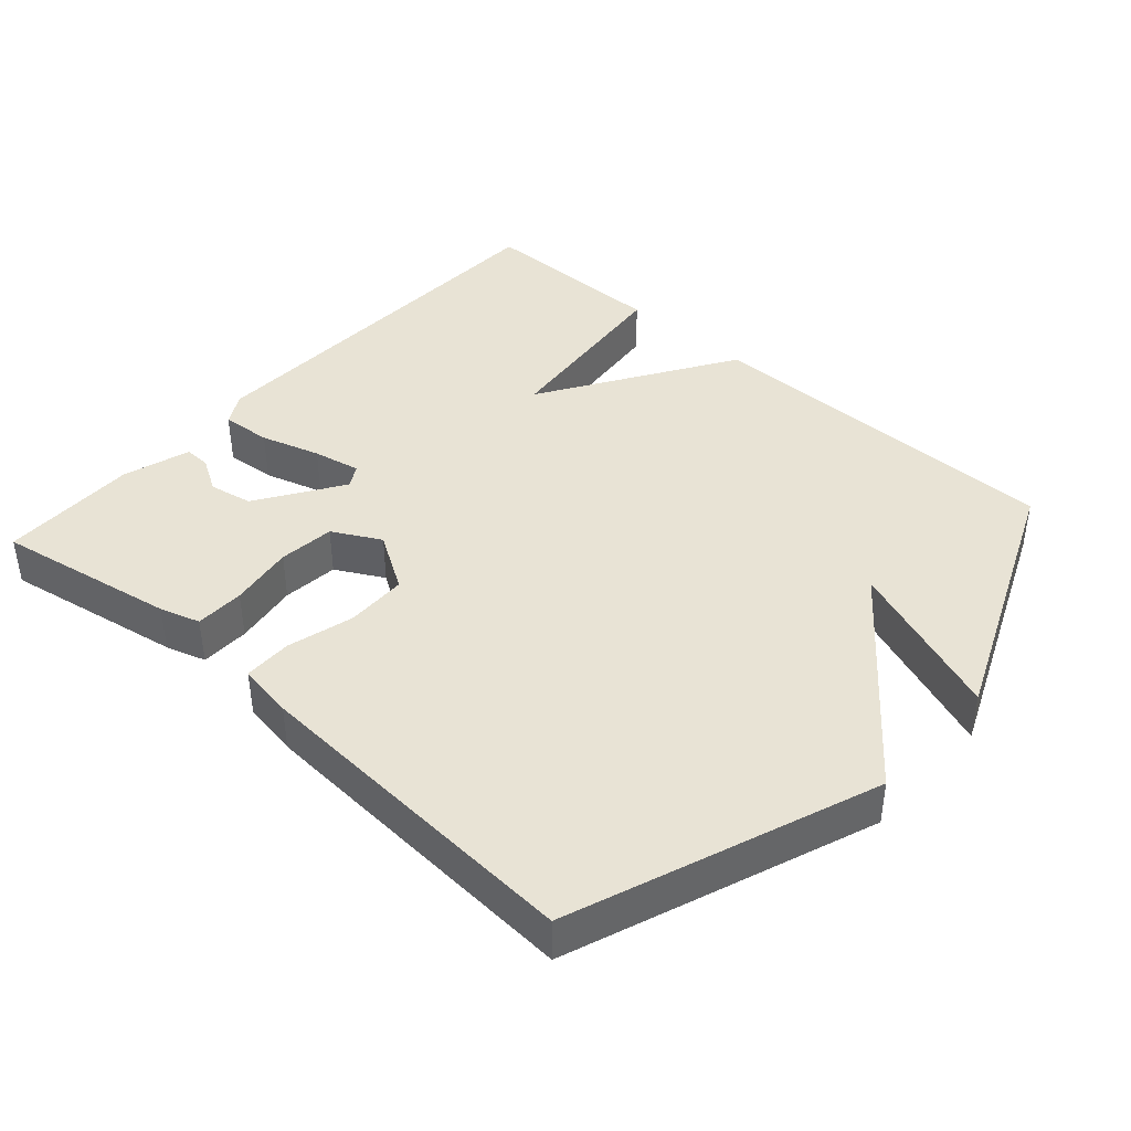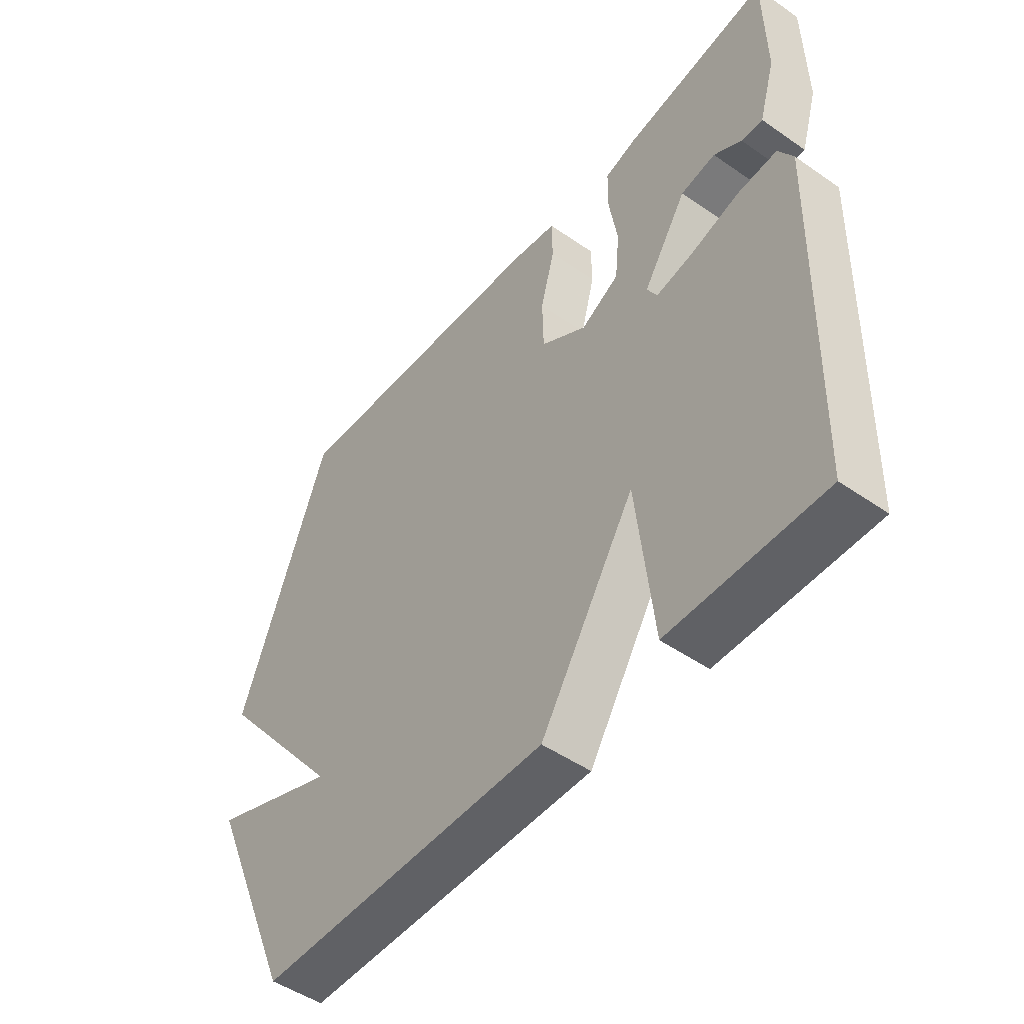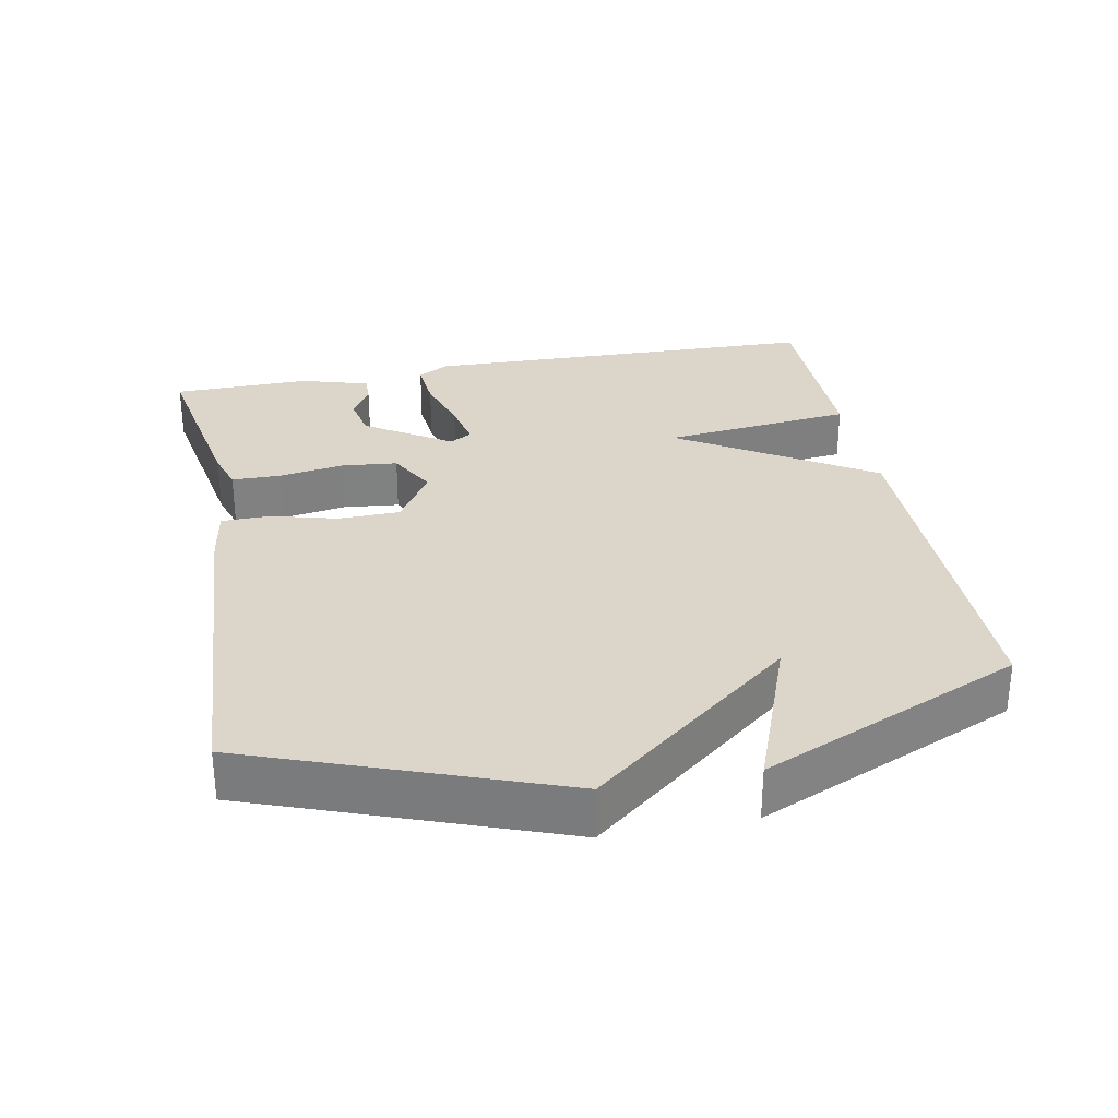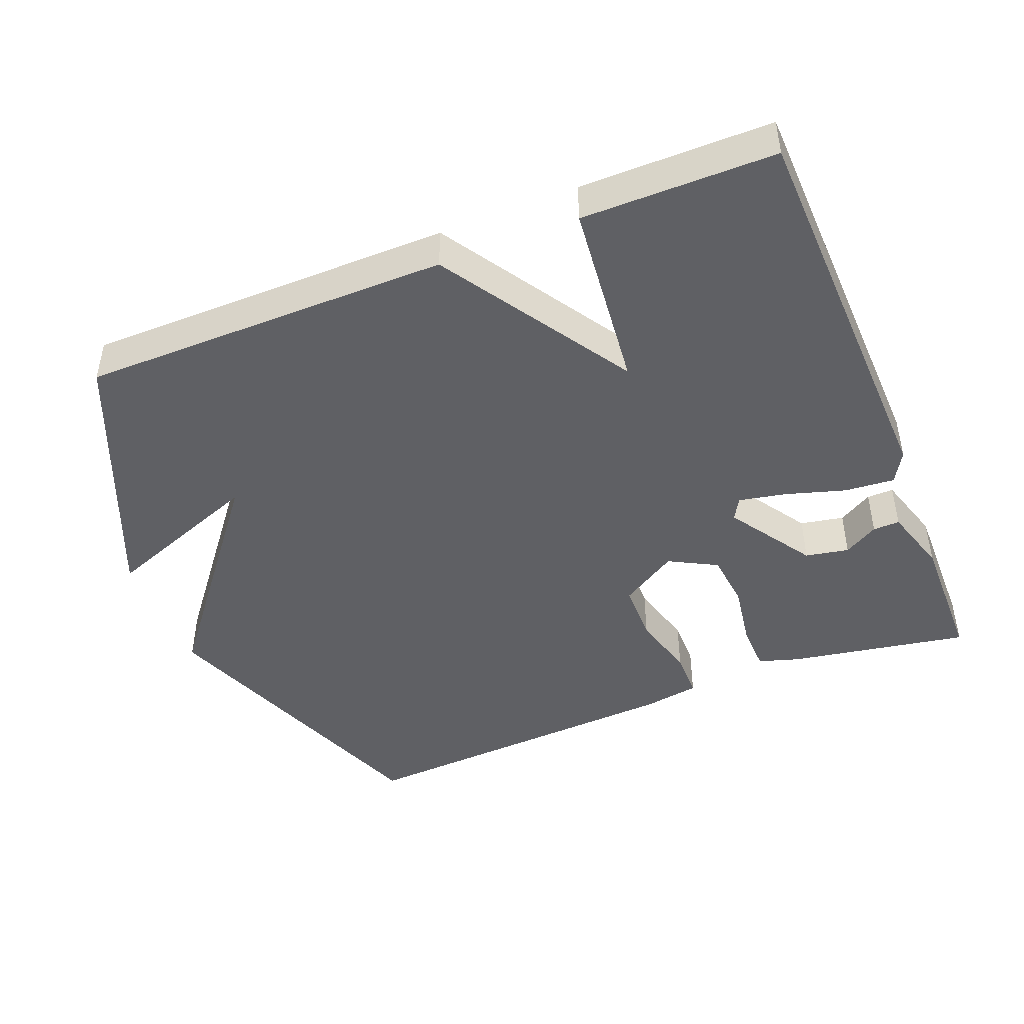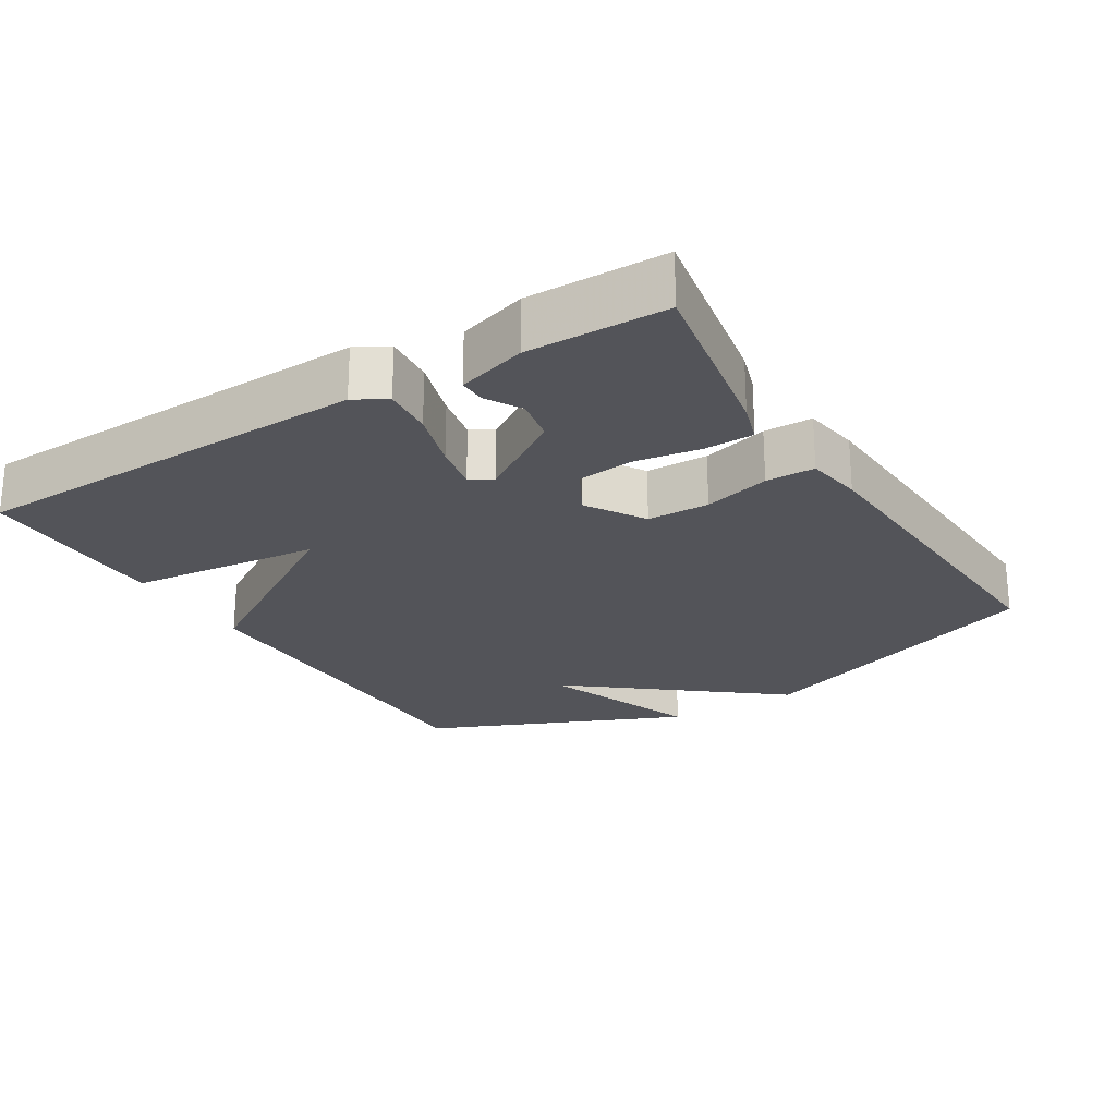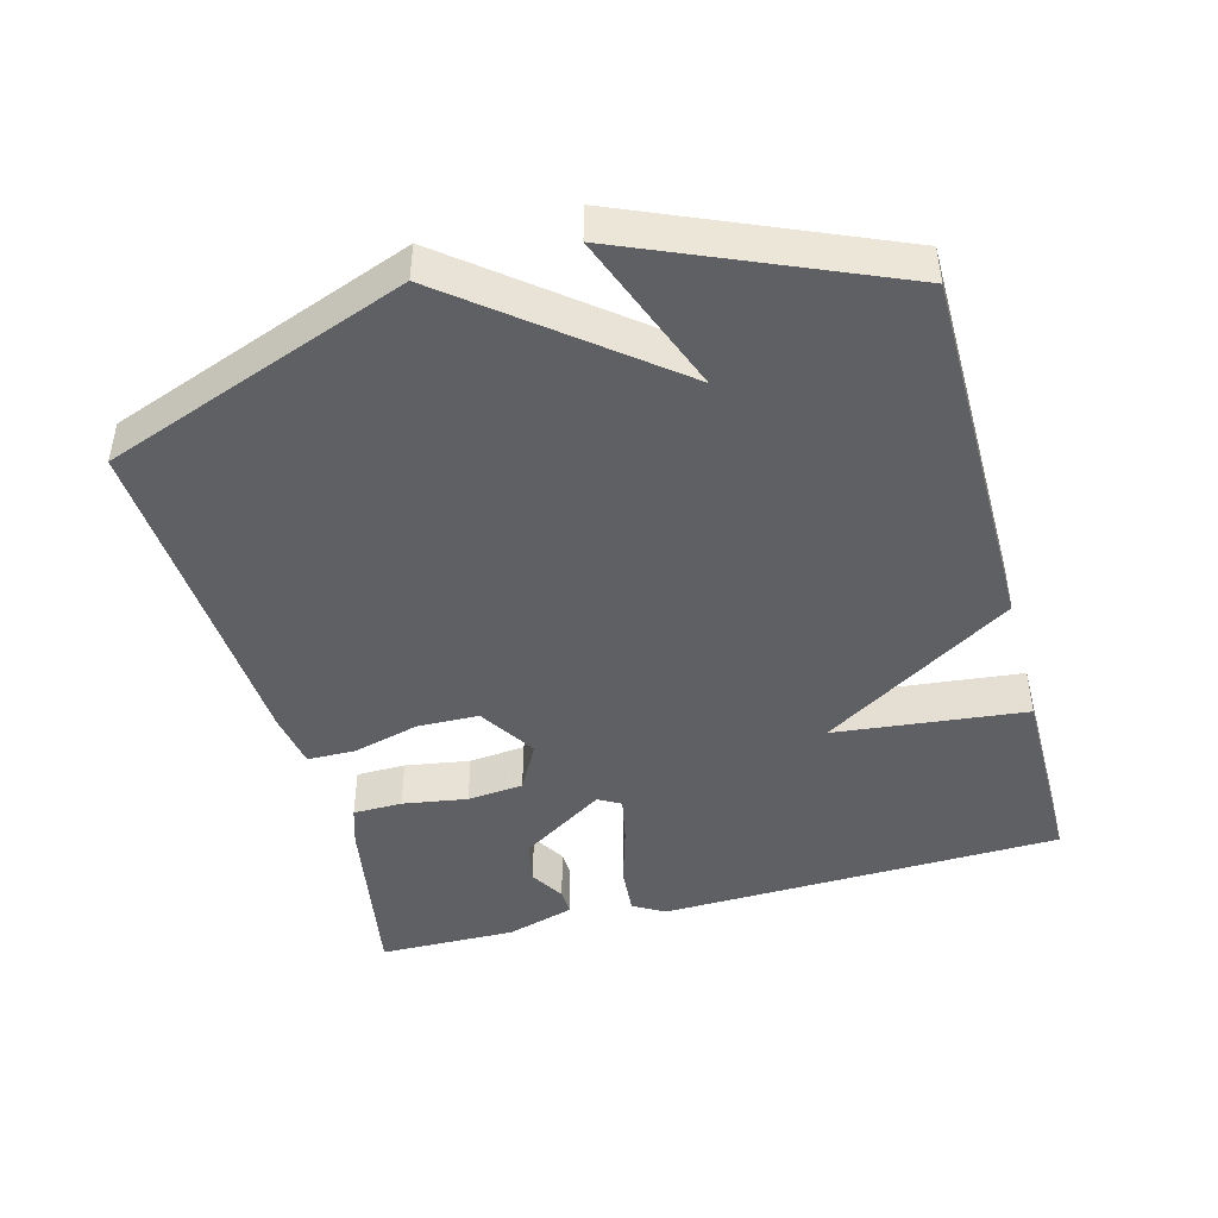
<metadata>
{"format":"obj","ext":"obj","renderer":"f3d","projection":"perspective","resolution":1024,"background":"white","views":[{"elev":41.1,"azim":41.9,"up":"+Y"},{"elev":-49.0,"azim":-127.6,"up":"+Z"},{"elev":30.1,"azim":79.1,"up":"+Y"},{"elev":-45.2,"azim":-157.9,"up":"+Y"},{"elev":-23.7,"azim":-58.4,"up":"+Y"},{"elev":-45.1,"azim":105.2,"up":"+Y"}]}
</metadata>
<code>
v 0.5 0.07 0.5
v 0.659 0.07 0.069
v 0.43 0.07 -0.217
v 0.659 0.07 -0.131
v 0.5 0.07 -0.5
v -0.026 0.07 -0.501
v -0.196 0.07 -0.229
v -0.226 0.07 -0.501
v -0.5 0.07 -0.5
v -0.515 0.07 0.073
v -0.489 0.07 0.118
v -0.418 0.07 0.112
v -0.333 0.07 0.086
v -0.265 0.07 0.072
v -0.247 0.07 0.104
v -0.325 0.07 0.225
v -0.387 0.07 0.237
v -0.436 0.07 0.208
v -0.474 0.07 0.207
v -0.503 0.07 0.304
v -0.5 0.07 0.5
v -0.243 0.07 0.454
v -0.186 0.07 0.436
v -0.185 0.07 0.366
v -0.2 0.07 0.274
v -0.192 0.07 0.194
v -0.124 0.07 0.157
v -0.042 0.07 0.208
v -0.04 0.07 0.296
v -0.065 0.07 0.39
v -0.064 0.07 0.459
v 0.016 0.07 0.472
v 0.5 0 0.5
v 0.659 0 0.069
v 0.43 0 -0.217
v 0.659 0 -0.131
v 0.5 0 -0.5
v -0.026 0 -0.501
v -0.196 0 -0.229
v -0.226 0 -0.501
v -0.5 0 -0.5
v -0.515 0 0.073
v -0.489 0 0.118
v -0.418 0 0.112
v -0.333 0 0.086
v -0.265 0 0.072
v -0.247 0 0.104
v -0.325 0 0.225
v -0.387 0 0.237
v -0.436 0 0.208
v -0.474 0 0.207
v -0.503 0 0.304
v -0.5 0 0.5
v -0.243 0 0.454
v -0.186 0 0.436
v -0.185 0 0.366
v -0.2 0 0.274
v -0.192 0 0.194
v -0.124 0 0.157
v -0.042 0 0.208
v -0.04 0 0.296
v -0.065 0 0.39
v -0.064 0 0.459
v 0.016 0 0.472
f 1 2 3
f 32 1 3
f 31 32 3
f 30 31 3
f 29 30 3
f 28 29 3
f 27 28 3
f 26 27 3
f 23 24 25
f 22 23 25
f 21 22 25
f 20 21 25
f 20 25 26
f 17 18 19 20
f 16 17 20
f 16 20 26
f 15 16 26 3
f 11 12 13
f 10 11 13
f 9 10 13
f 8 9 13
f 7 8 13
f 7 13 14
f 14 15 3
f 7 14 3
f 6 7 3
f 3 4 5 6
f 35 34 33
f 35 33 64
f 35 64 63
f 35 63 62
f 35 62 61
f 35 61 60
f 35 60 59
f 35 59 58
f 57 56 55
f 57 55 54
f 57 54 53
f 57 53 52
f 58 57 52
f 52 51 50 49
f 52 49 48
f 58 52 48
f 35 58 48 47
f 45 44 43
f 45 43 42
f 45 42 41
f 45 41 40
f 45 40 39
f 46 45 39
f 35 47 46
f 35 46 39
f 35 39 38
f 38 37 36 35
f 1 33 34 2
f 2 34 35 3
f 3 35 36 4
f 4 36 37 5
f 5 37 38 6
f 6 38 39 7
f 7 39 40 8
f 8 40 41 9
f 9 41 42 10
f 10 42 43 11
f 11 43 44 12
f 12 44 45 13
f 13 45 46 14
f 14 46 47 15
f 15 47 48 16
f 16 48 49 17
f 17 49 50 18
f 18 50 51 19
f 19 51 52 20
f 20 52 53 21
f 21 53 54 22
f 22 54 55 23
f 23 55 56 24
f 24 56 57 25
f 25 57 58 26
f 26 58 59 27
f 27 59 60 28
f 28 60 61 29
f 29 61 62 30
f 30 62 63 31
f 31 63 64 32
f 32 64 33 1

</code>
